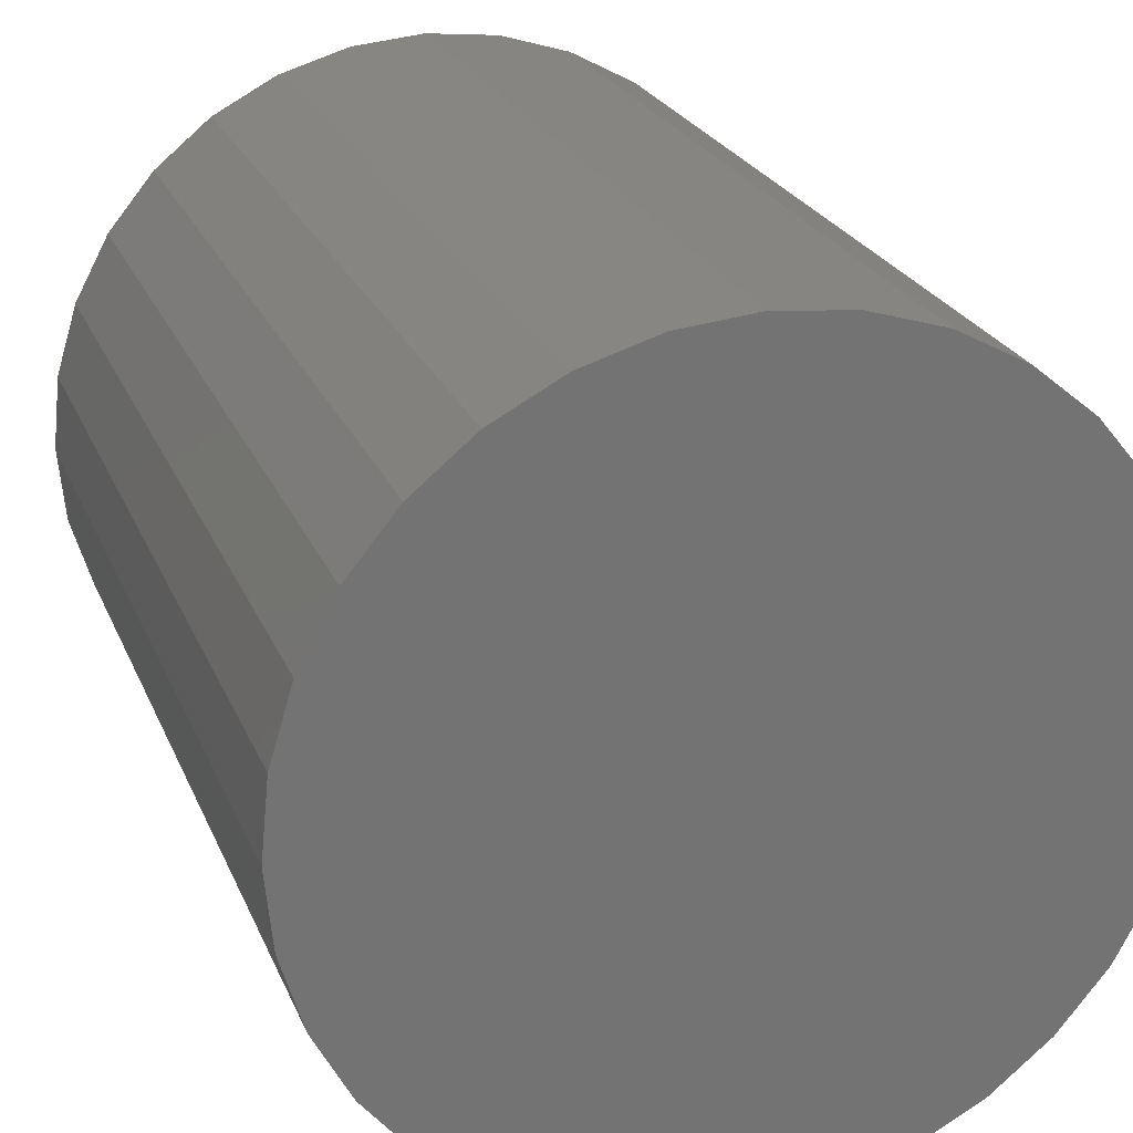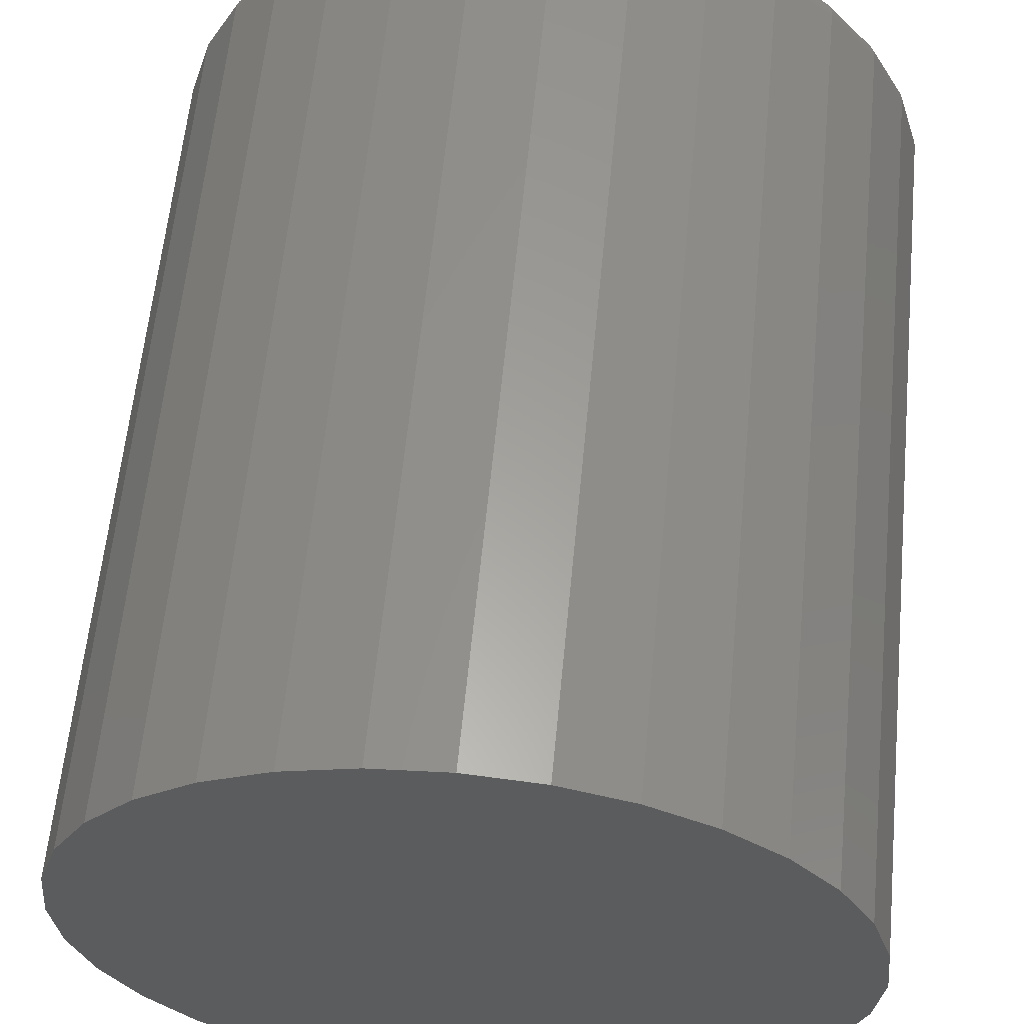
<metadata>
{"format":"stl","ext":"stl","renderer":"f3d","projection":"perspective","resolution":1024,"background":"white","views":[{"elev":23.2,"azim":-18.3,"up":"+Z"},{"elev":60.4,"azim":5.5,"up":"+Z"}]}
</metadata>
<code>
# stl→obj: 320 verts, 636 faces
v -0.4342 4.697e-17 -0.0588
v -0.3923 5.139e-17 -0.06292
v -0.4761 4.21e-17 -0.06292
v -0.5163 3.695e-17 -0.07514
v -0.3521 5.519e-17 -0.07514
v -0.3923 2.802e-17 -0.484
v -0.4761 1.872e-17 -0.484
v -0.3521 3.317e-17 -0.4717
v -0.4342 2.314e-17 -0.4881
v -0.5163 1.493e-17 -0.4717
v -0.5535 1.191e-17 -0.4519
v -0.315 3.839e-17 -0.4519
v -0.586 9.785e-18 -0.4252
v -0.2824 4.348e-17 -0.4252
v -0.6127 8.627e-18 -0.3927
v -0.2557 4.825e-17 -0.3927
v -0.6325 8.484e-18 -0.3556
v -0.2359 5.252e-17 -0.3556
v -0.6447 9.363e-18 -0.3153
v -0.2237 5.611e-17 -0.3153
v -0.6488 1.123e-17 -0.2734
v -0.2196 5.889e-17 -0.2734
v -0.6447 1.401e-17 -0.2316
v -0.2237 6.076e-17 -0.2316
v -0.6325 1.76e-17 -0.1913
v -0.2359 6.163e-17 -0.1913
v -0.6127 2.187e-17 -0.1542
v -0.2557 6.149e-17 -0.1542
v -0.586 2.663e-17 -0.1217
v -0.2824 6.033e-17 -0.1217
v -0.5535 3.173e-17 -0.09497
v -0.315 5.821e-17 -0.09497
v -0.2039 -0.01562 -0.2734
v -0.2039 -0.5469 -0.2734
v -0.2084 -0.01562 -0.3184
v -0.2084 -0.5469 -0.3184
v -0.2215 -0.01562 -0.3616
v -0.2215 -0.5469 -0.3616
v -0.2428 -0.01562 -0.4014
v -0.2428 -0.5469 -0.4014
v -0.2714 -0.01562 -0.4363
v -0.2714 -0.5469 -0.4363
v -0.3063 -0.01562 -0.4649
v -0.3063 -0.5469 -0.4649
v -0.3461 -0.01562 -0.4862
v -0.3461 -0.5469 -0.4862
v -0.3893 -0.01562 -0.4993
v -0.3893 -0.5469 -0.4993
v -0.4342 -0.01562 -0.5037
v -0.4342 -0.5469 -0.5037
v -0.4791 -0.01562 -0.4993
v -0.4791 -0.5469 -0.4993
v -0.5223 -0.01562 -0.4862
v -0.5223 -0.5469 -0.4862
v -0.5621 -0.01562 -0.4649
v -0.5621 -0.5469 -0.4649
v -0.597 -0.01562 -0.4363
v -0.597 -0.5469 -0.4363
v -0.6257 -0.01562 -0.4014
v -0.6257 -0.5469 -0.4014
v -0.6469 -0.01562 -0.3616
v -0.6469 -0.5469 -0.3616
v -0.66 -0.01562 -0.3184
v -0.66 -0.5469 -0.3184
v -0.6645 -0.01562 -0.2734
v -0.6645 -0.5469 -0.2734
v -0.66 -0.01562 -0.2285
v -0.66 -0.5469 -0.2285
v -0.6469 -0.01562 -0.1853
v -0.6469 -0.5469 -0.1853
v -0.6257 -0.01562 -0.1455
v -0.6257 -0.5469 -0.1455
v -0.597 -0.01562 -0.1106
v -0.597 -0.5469 -0.1106
v -0.5621 -0.01562 -0.08198
v -0.5621 -0.5469 -0.08198
v -0.5223 -0.01562 -0.0607
v -0.5223 -0.5469 -0.0607
v -0.4791 -0.01562 -0.0476
v -0.4791 -0.5469 -0.0476
v -0.4342 -0.01562 -0.04317
v -0.4342 -0.5469 -0.04317
v -0.3893 -0.01562 -0.0476
v -0.3893 -0.5469 -0.0476
v -0.3461 -0.01562 -0.0607
v -0.3461 -0.5469 -0.0607
v -0.3063 -0.01562 -0.08198
v -0.3063 -0.5469 -0.08198
v -0.2714 -0.01562 -0.1106
v -0.2714 -0.5469 -0.1106
v -0.2428 -0.01562 -0.1455
v -0.2428 -0.5469 -0.1455
v -0.2215 -0.01562 -0.1853
v -0.2215 -0.5469 -0.1853
v -0.2084 -0.01562 -0.2285
v -0.2084 -0.5469 -0.2285
v -0.6642 -0.01258 -0.2734
v -0.6598 -0.01258 -0.2286
v -0.6633 -0.009646 -0.2734
v -0.6589 -0.009646 -0.2287
v -0.6618 -0.006944 -0.2734
v -0.6575 -0.006944 -0.229
v -0.6599 -0.004576 -0.2734
v -0.6556 -0.004576 -0.2294
v -0.6575 -0.002633 -0.2734
v -0.6532 -0.002633 -0.2299
v -0.6548 -0.001189 -0.2734
v -0.6506 -0.001189 -0.2304
v -0.6519 -0.0003002 -0.2734
v -0.6477 -0.0003002 -0.231
v -0.2087 -0.01258 -0.2286
v -0.2042 -0.01258 -0.2734
v -0.2095 -0.009646 -0.2287
v -0.2051 -0.009646 -0.2734
v -0.211 -0.006944 -0.229
v -0.2066 -0.006944 -0.2734
v -0.2129 -0.004576 -0.2294
v -0.2085 -0.004576 -0.2734
v -0.2152 -0.002633 -0.2299
v -0.2109 -0.002633 -0.2734
v -0.2178 -0.001189 -0.2304
v -0.2136 -0.001189 -0.2734
v -0.2207 -0.0003002 -0.231
v -0.2165 -0.0003002 -0.2734
v -0.2218 -0.01258 -0.1854
v -0.2226 -0.009646 -0.1858
v -0.2239 -0.006944 -0.1863
v -0.2257 -0.004576 -0.1871
v -0.2279 -0.002633 -0.188
v -0.2304 -0.001189 -0.189
v -0.2331 -0.0003002 -0.1901
v -0.243 -0.01258 -0.1457
v -0.2437 -0.009646 -0.1462
v -0.2449 -0.006944 -0.147
v -0.2466 -0.004576 -0.1481
v -0.2485 -0.002633 -0.1494
v -0.2508 -0.001189 -0.1509
v -0.2532 -0.0003002 -0.1525
v -0.2716 -0.01258 -0.1108
v -0.2722 -0.009646 -0.1115
v -0.2733 -0.006944 -0.1125
v -0.2746 -0.004576 -0.1139
v -0.2763 -0.002633 -0.1155
v -0.2782 -0.001189 -0.1174
v -0.2803 -0.0003002 -0.1195
v -0.3065 -0.01258 -0.08223
v -0.3069 -0.009646 -0.08297
v -0.3077 -0.006944 -0.08417
v -0.3088 -0.004576 -0.08579
v -0.3101 -0.002633 -0.08775
v -0.3116 -0.001189 -0.09
v -0.3133 -0.0003002 -0.09244
v -0.3462 -0.01258 -0.06098
v -0.3465 -0.009646 -0.0618
v -0.3471 -0.006944 -0.06313
v -0.3478 -0.004576 -0.06493
v -0.3488 -0.002633 -0.06712
v -0.3498 -0.001189 -0.06961
v -0.3509 -0.0003002 -0.07232
v -0.3893 -0.01258 -0.04789
v -0.3895 -0.009646 -0.04877
v -0.3898 -0.006944 -0.05018
v -0.3902 -0.004576 -0.05209
v -0.3906 -0.002633 -0.05441
v -0.3912 -0.001189 -0.05706
v -0.3917 -0.0003002 -0.05993
v -0.4342 -0.01258 -0.04347
v -0.4342 -0.009646 -0.04436
v -0.4342 -0.006944 -0.04581
v -0.4342 -0.004576 -0.04775
v -0.4342 -0.002633 -0.05012
v -0.4342 -0.001189 -0.05282
v -0.4342 -0.0003002 -0.05575
v -0.4791 -0.01258 -0.04789
v -0.4789 -0.009646 -0.04877
v -0.4786 -0.006944 -0.05018
v -0.4782 -0.004576 -0.05209
v -0.4778 -0.002633 -0.05441
v -0.4773 -0.001189 -0.05706
v -0.4767 -0.0003002 -0.05993
v -0.5222 -0.01258 -0.06098
v -0.5219 -0.009646 -0.0618
v -0.5213 -0.006944 -0.06313
v -0.5206 -0.004576 -0.06493
v -0.5197 -0.002633 -0.06712
v -0.5186 -0.001189 -0.06961
v -0.5175 -0.0003002 -0.07232
v -0.562 -0.01258 -0.08223
v -0.5615 -0.009646 -0.08297
v -0.5607 -0.006944 -0.08417
v -0.5596 -0.004576 -0.08579
v -0.5583 -0.002633 -0.08775
v -0.5568 -0.001189 -0.09
v -0.5552 -0.0003002 -0.09244
v -0.5968 -0.01258 -0.1108
v -0.5962 -0.009646 -0.1115
v -0.5952 -0.006944 -0.1125
v -0.5938 -0.004576 -0.1139
v -0.5921 -0.002633 -0.1155
v -0.5902 -0.001189 -0.1174
v -0.5881 -0.0003002 -0.1195
v -0.6254 -0.01258 -0.1457
v -0.6247 -0.009646 -0.1462
v -0.6235 -0.006944 -0.147
v -0.6219 -0.004576 -0.1481
v -0.6199 -0.002633 -0.1494
v -0.6176 -0.001189 -0.1509
v -0.6152 -0.0003002 -0.1525
v -0.6467 -0.01258 -0.1854
v -0.6458 -0.009646 -0.1858
v -0.6445 -0.006944 -0.1863
v -0.6427 -0.004576 -0.1871
v -0.6405 -0.002633 -0.188
v -0.638 -0.001189 -0.189
v -0.6353 -0.0003002 -0.1901
v -0.2087 -0.01258 -0.3183
v -0.2095 -0.009646 -0.3181
v -0.211 -0.006944 -0.3178
v -0.2129 -0.004576 -0.3175
v -0.2152 -0.002633 -0.317
v -0.2178 -0.001189 -0.3165
v -0.2207 -0.0003002 -0.3159
v -0.6598 -0.01258 -0.3183
v -0.6589 -0.009646 -0.3181
v -0.6575 -0.006944 -0.3178
v -0.6556 -0.004576 -0.3175
v -0.6532 -0.002633 -0.317
v -0.6506 -0.001189 -0.3165
v -0.6477 -0.0003002 -0.3159
v -0.6467 -0.01258 -0.3614
v -0.6458 -0.009646 -0.3611
v -0.6445 -0.006944 -0.3605
v -0.6427 -0.004576 -0.3598
v -0.6405 -0.002633 -0.3589
v -0.638 -0.001189 -0.3579
v -0.6353 -0.0003002 -0.3567
v -0.6254 -0.01258 -0.4012
v -0.6247 -0.009646 -0.4007
v -0.6235 -0.006944 -0.3999
v -0.6219 -0.004576 -0.3988
v -0.6199 -0.002633 -0.3975
v -0.6176 -0.001189 -0.396
v -0.6152 -0.0003002 -0.3944
v -0.5968 -0.01258 -0.436
v -0.5962 -0.009646 -0.4354
v -0.5952 -0.006944 -0.4344
v -0.5938 -0.004576 -0.433
v -0.5921 -0.002633 -0.4313
v -0.5902 -0.001189 -0.4294
v -0.5881 -0.0003002 -0.4274
v -0.562 -0.01258 -0.4646
v -0.5615 -0.009646 -0.4639
v -0.5607 -0.006944 -0.4627
v -0.5596 -0.004576 -0.4611
v -0.5583 -0.002633 -0.4591
v -0.5568 -0.001189 -0.4569
v -0.5552 -0.0003002 -0.4544
v -0.5222 -0.01258 -0.4859
v -0.5219 -0.009646 -0.4851
v -0.5213 -0.006944 -0.4837
v -0.5206 -0.004576 -0.4819
v -0.5197 -0.002633 -0.4798
v -0.5186 -0.001189 -0.4773
v -0.5175 -0.0003002 -0.4746
v -0.4791 -0.01258 -0.499
v -0.4789 -0.009646 -0.4981
v -0.4786 -0.006944 -0.4967
v -0.4782 -0.004576 -0.4948
v -0.4778 -0.002633 -0.4925
v -0.4773 -0.001189 -0.4898
v -0.4767 -0.0003002 -0.4869
v -0.4342 -0.01258 -0.5034
v -0.4342 -0.009646 -0.5025
v -0.4342 -0.006944 -0.5011
v -0.4342 -0.004576 -0.4991
v -0.4342 -0.002633 -0.4968
v -0.4342 -0.001189 -0.4941
v -0.4342 -0.0003002 -0.4911
v -0.3893 -0.01258 -0.499
v -0.3895 -0.009646 -0.4981
v -0.3898 -0.006944 -0.4967
v -0.3902 -0.004576 -0.4948
v -0.3906 -0.002633 -0.4925
v -0.3912 -0.001189 -0.4898
v -0.3917 -0.0003002 -0.4869
v -0.3462 -0.01258 -0.4859
v -0.3465 -0.009646 -0.4851
v -0.3471 -0.006944 -0.4837
v -0.3478 -0.004576 -0.4819
v -0.3488 -0.002633 -0.4798
v -0.3498 -0.001189 -0.4773
v -0.3509 -0.0003002 -0.4746
v -0.3065 -0.01258 -0.4646
v -0.3069 -0.009646 -0.4639
v -0.3077 -0.006944 -0.4627
v -0.3088 -0.004576 -0.4611
v -0.3101 -0.002633 -0.4591
v -0.3116 -0.001189 -0.4569
v -0.3133 -0.0003002 -0.4544
v -0.2716 -0.01258 -0.436
v -0.2722 -0.009646 -0.4354
v -0.2733 -0.006944 -0.4344
v -0.2746 -0.004576 -0.433
v -0.2763 -0.002633 -0.4313
v -0.2782 -0.001189 -0.4294
v -0.2803 -0.0003002 -0.4274
v -0.243 -0.01258 -0.4012
v -0.2437 -0.009646 -0.4007
v -0.2449 -0.006944 -0.3999
v -0.2466 -0.004576 -0.3988
v -0.2485 -0.002633 -0.3975
v -0.2508 -0.001189 -0.396
v -0.2532 -0.0003002 -0.3944
v -0.2218 -0.01258 -0.3614
v -0.2226 -0.009646 -0.3611
v -0.2239 -0.006944 -0.3605
v -0.2257 -0.004576 -0.3598
v -0.2279 -0.002633 -0.3589
v -0.2304 -0.001189 -0.3579
v -0.2331 -0.0003002 -0.3567
f 1 2 3
f 4 3 2
f 5 4 2
f 6 7 8
f 9 7 6
f 7 10 8
f 8 10 11
f 8 11 12
f 12 11 13
f 12 13 14
f 14 13 15
f 14 15 16
f 16 15 17
f 16 17 18
f 18 17 19
f 18 19 20
f 20 19 21
f 20 21 22
f 22 21 23
f 22 23 24
f 24 23 25
f 24 25 26
f 26 25 27
f 26 27 28
f 28 27 29
f 28 29 30
f 30 29 31
f 30 31 32
f 32 31 4
f 32 4 5
f 33 34 35
f 35 34 36
f 35 36 37
f 37 36 38
f 37 38 39
f 39 38 40
f 39 40 41
f 41 40 42
f 41 42 43
f 43 42 44
f 43 44 45
f 45 44 46
f 45 46 47
f 47 46 48
f 47 48 49
f 49 48 50
f 49 50 51
f 51 50 52
f 51 52 53
f 53 52 54
f 53 54 55
f 55 54 56
f 55 56 57
f 57 56 58
f 57 58 59
f 59 58 60
f 59 60 61
f 61 60 62
f 61 62 63
f 63 62 64
f 63 64 65
f 65 64 66
f 65 66 67
f 67 66 68
f 67 68 69
f 69 68 70
f 69 70 71
f 71 70 72
f 71 72 73
f 73 72 74
f 73 74 75
f 75 74 76
f 75 76 77
f 77 76 78
f 77 78 79
f 79 78 80
f 79 80 81
f 81 80 82
f 81 82 83
f 83 82 84
f 83 84 85
f 85 84 86
f 85 86 87
f 87 86 88
f 87 88 89
f 89 88 90
f 89 90 91
f 91 90 92
f 91 92 93
f 93 92 94
f 93 94 95
f 95 94 96
f 95 96 33
f 33 96 34
f 65 67 97
f 97 67 98
f 97 98 99
f 99 98 100
f 99 100 101
f 101 100 102
f 101 102 103
f 103 102 104
f 103 104 105
f 105 104 106
f 105 106 107
f 107 106 108
f 107 108 109
f 109 108 110
f 109 110 21
f 21 110 23
f 95 33 111
f 111 33 112
f 111 112 113
f 113 112 114
f 113 114 115
f 115 114 116
f 115 116 117
f 117 116 118
f 117 118 119
f 119 118 120
f 119 120 121
f 121 120 122
f 121 122 123
f 123 122 124
f 123 124 24
f 24 124 22
f 93 95 125
f 125 95 111
f 125 111 126
f 126 111 113
f 126 113 127
f 127 113 115
f 127 115 128
f 128 115 117
f 128 117 129
f 129 117 119
f 129 119 130
f 130 119 121
f 130 121 131
f 131 121 123
f 131 123 26
f 26 123 24
f 91 93 132
f 132 93 125
f 132 125 133
f 133 125 126
f 133 126 134
f 134 126 127
f 134 127 135
f 135 127 128
f 135 128 136
f 136 128 129
f 136 129 137
f 137 129 130
f 137 130 138
f 138 130 131
f 138 131 28
f 28 131 26
f 89 91 139
f 139 91 132
f 139 132 140
f 140 132 133
f 140 133 141
f 141 133 134
f 141 134 142
f 142 134 135
f 142 135 143
f 143 135 136
f 143 136 144
f 144 136 137
f 144 137 145
f 145 137 138
f 145 138 30
f 30 138 28
f 87 89 146
f 146 89 139
f 146 139 147
f 147 139 140
f 147 140 148
f 148 140 141
f 148 141 149
f 149 141 142
f 149 142 150
f 150 142 143
f 150 143 151
f 151 143 144
f 151 144 152
f 152 144 145
f 152 145 32
f 32 145 30
f 85 87 153
f 153 87 146
f 153 146 154
f 154 146 147
f 154 147 155
f 155 147 148
f 155 148 156
f 156 148 149
f 156 149 157
f 157 149 150
f 157 150 158
f 158 150 151
f 158 151 159
f 159 151 152
f 159 152 5
f 5 152 32
f 83 85 160
f 160 85 153
f 160 153 161
f 161 153 154
f 161 154 162
f 162 154 155
f 162 155 163
f 163 155 156
f 163 156 164
f 164 156 157
f 164 157 165
f 165 157 158
f 165 158 166
f 166 158 159
f 166 159 2
f 2 159 5
f 81 83 167
f 167 83 160
f 167 160 168
f 168 160 161
f 168 161 169
f 169 161 162
f 169 162 170
f 170 162 163
f 170 163 171
f 171 163 164
f 171 164 172
f 172 164 165
f 172 165 173
f 173 165 166
f 173 166 1
f 1 166 2
f 79 81 174
f 174 81 167
f 174 167 175
f 175 167 168
f 175 168 176
f 176 168 169
f 176 169 177
f 177 169 170
f 177 170 178
f 178 170 171
f 178 171 179
f 179 171 172
f 179 172 180
f 180 172 173
f 180 173 3
f 3 173 1
f 77 79 181
f 181 79 174
f 181 174 182
f 182 174 175
f 182 175 183
f 183 175 176
f 183 176 184
f 184 176 177
f 184 177 185
f 185 177 178
f 185 178 186
f 186 178 179
f 186 179 187
f 187 179 180
f 187 180 4
f 4 180 3
f 75 77 188
f 188 77 181
f 188 181 189
f 189 181 182
f 189 182 190
f 190 182 183
f 190 183 191
f 191 183 184
f 191 184 192
f 192 184 185
f 192 185 193
f 193 185 186
f 193 186 194
f 194 186 187
f 194 187 31
f 31 187 4
f 73 75 195
f 195 75 188
f 195 188 196
f 196 188 189
f 196 189 197
f 197 189 190
f 197 190 198
f 198 190 191
f 198 191 199
f 199 191 192
f 199 192 200
f 200 192 193
f 200 193 201
f 201 193 194
f 201 194 29
f 29 194 31
f 71 73 202
f 202 73 195
f 202 195 203
f 203 195 196
f 203 196 204
f 204 196 197
f 204 197 205
f 205 197 198
f 205 198 206
f 206 198 199
f 206 199 207
f 207 199 200
f 207 200 208
f 208 200 201
f 208 201 27
f 27 201 29
f 69 71 209
f 209 71 202
f 209 202 210
f 210 202 203
f 210 203 211
f 211 203 204
f 211 204 212
f 212 204 205
f 212 205 213
f 213 205 206
f 213 206 214
f 214 206 207
f 214 207 215
f 215 207 208
f 215 208 25
f 25 208 27
f 67 69 98
f 98 69 209
f 98 209 100
f 100 209 210
f 100 210 102
f 102 210 211
f 102 211 104
f 104 211 212
f 104 212 106
f 106 212 213
f 106 213 108
f 108 213 214
f 108 214 110
f 110 214 215
f 110 215 23
f 23 215 25
f 33 35 112
f 112 35 216
f 112 216 114
f 114 216 217
f 114 217 116
f 116 217 218
f 116 218 118
f 118 218 219
f 118 219 120
f 120 219 220
f 120 220 122
f 122 220 221
f 122 221 124
f 124 221 222
f 124 222 22
f 22 222 20
f 63 65 223
f 223 65 97
f 223 97 224
f 224 97 99
f 224 99 225
f 225 99 101
f 225 101 226
f 226 101 103
f 226 103 227
f 227 103 105
f 227 105 228
f 228 105 107
f 228 107 229
f 229 107 109
f 229 109 19
f 19 109 21
f 61 63 230
f 230 63 223
f 230 223 231
f 231 223 224
f 231 224 232
f 232 224 225
f 232 225 233
f 233 225 226
f 233 226 234
f 234 226 227
f 234 227 235
f 235 227 228
f 235 228 236
f 236 228 229
f 236 229 17
f 17 229 19
f 59 61 237
f 237 61 230
f 237 230 238
f 238 230 231
f 238 231 239
f 239 231 232
f 239 232 240
f 240 232 233
f 240 233 241
f 241 233 234
f 241 234 242
f 242 234 235
f 242 235 243
f 243 235 236
f 243 236 15
f 15 236 17
f 57 59 244
f 244 59 237
f 244 237 245
f 245 237 238
f 245 238 246
f 246 238 239
f 246 239 247
f 247 239 240
f 247 240 248
f 248 240 241
f 248 241 249
f 249 241 242
f 249 242 250
f 250 242 243
f 250 243 13
f 13 243 15
f 55 57 251
f 251 57 244
f 251 244 252
f 252 244 245
f 252 245 253
f 253 245 246
f 253 246 254
f 254 246 247
f 254 247 255
f 255 247 248
f 255 248 256
f 256 248 249
f 256 249 257
f 257 249 250
f 257 250 11
f 11 250 13
f 53 55 258
f 258 55 251
f 258 251 259
f 259 251 252
f 259 252 260
f 260 252 253
f 260 253 261
f 261 253 254
f 261 254 262
f 262 254 255
f 262 255 263
f 263 255 256
f 263 256 264
f 264 256 257
f 264 257 10
f 10 257 11
f 51 53 265
f 265 53 258
f 265 258 266
f 266 258 259
f 266 259 267
f 267 259 260
f 267 260 268
f 268 260 261
f 268 261 269
f 269 261 262
f 269 262 270
f 270 262 263
f 270 263 271
f 271 263 264
f 271 264 7
f 7 264 10
f 49 51 272
f 272 51 265
f 272 265 273
f 273 265 266
f 273 266 274
f 274 266 267
f 274 267 275
f 275 267 268
f 275 268 276
f 276 268 269
f 276 269 277
f 277 269 270
f 277 270 278
f 278 270 271
f 278 271 9
f 9 271 7
f 47 49 279
f 279 49 272
f 279 272 280
f 280 272 273
f 280 273 281
f 281 273 274
f 281 274 282
f 282 274 275
f 282 275 283
f 283 275 276
f 283 276 284
f 284 276 277
f 284 277 285
f 285 277 278
f 285 278 6
f 6 278 9
f 45 47 286
f 286 47 279
f 286 279 287
f 287 279 280
f 287 280 288
f 288 280 281
f 288 281 289
f 289 281 282
f 289 282 290
f 290 282 283
f 290 283 291
f 291 283 284
f 291 284 292
f 292 284 285
f 292 285 8
f 8 285 6
f 43 45 293
f 293 45 286
f 293 286 294
f 294 286 287
f 294 287 295
f 295 287 288
f 295 288 296
f 296 288 289
f 296 289 297
f 297 289 290
f 297 290 298
f 298 290 291
f 298 291 299
f 299 291 292
f 299 292 12
f 12 292 8
f 41 43 300
f 300 43 293
f 300 293 301
f 301 293 294
f 301 294 302
f 302 294 295
f 302 295 303
f 303 295 296
f 303 296 304
f 304 296 297
f 304 297 305
f 305 297 298
f 305 298 306
f 306 298 299
f 306 299 14
f 14 299 12
f 39 41 307
f 307 41 300
f 307 300 308
f 308 300 301
f 308 301 309
f 309 301 302
f 309 302 310
f 310 302 303
f 310 303 311
f 311 303 304
f 311 304 312
f 312 304 305
f 312 305 313
f 313 305 306
f 313 306 16
f 16 306 14
f 37 39 314
f 314 39 307
f 314 307 315
f 315 307 308
f 315 308 316
f 316 308 309
f 316 309 317
f 317 309 310
f 317 310 318
f 318 310 311
f 318 311 319
f 319 311 312
f 319 312 320
f 320 312 313
f 320 313 18
f 18 313 16
f 35 37 216
f 216 37 314
f 216 314 217
f 217 314 315
f 217 315 218
f 218 315 316
f 218 316 219
f 219 316 317
f 219 317 220
f 220 317 318
f 220 318 221
f 221 318 319
f 221 319 222
f 222 319 320
f 222 320 20
f 20 320 18
f 80 84 82
f 84 80 78
f 84 78 86
f 46 52 48
f 48 52 50
f 86 78 88
f 88 78 76
f 88 76 90
f 90 76 74
f 90 74 92
f 92 74 72
f 92 72 94
f 94 72 70
f 94 70 96
f 96 70 68
f 96 68 34
f 34 68 66
f 34 66 36
f 36 66 64
f 36 64 38
f 38 64 62
f 38 62 40
f 40 62 60
f 40 60 42
f 42 60 58
f 42 58 44
f 44 58 56
f 44 56 46
f 46 56 54
f 46 54 52

</code>
